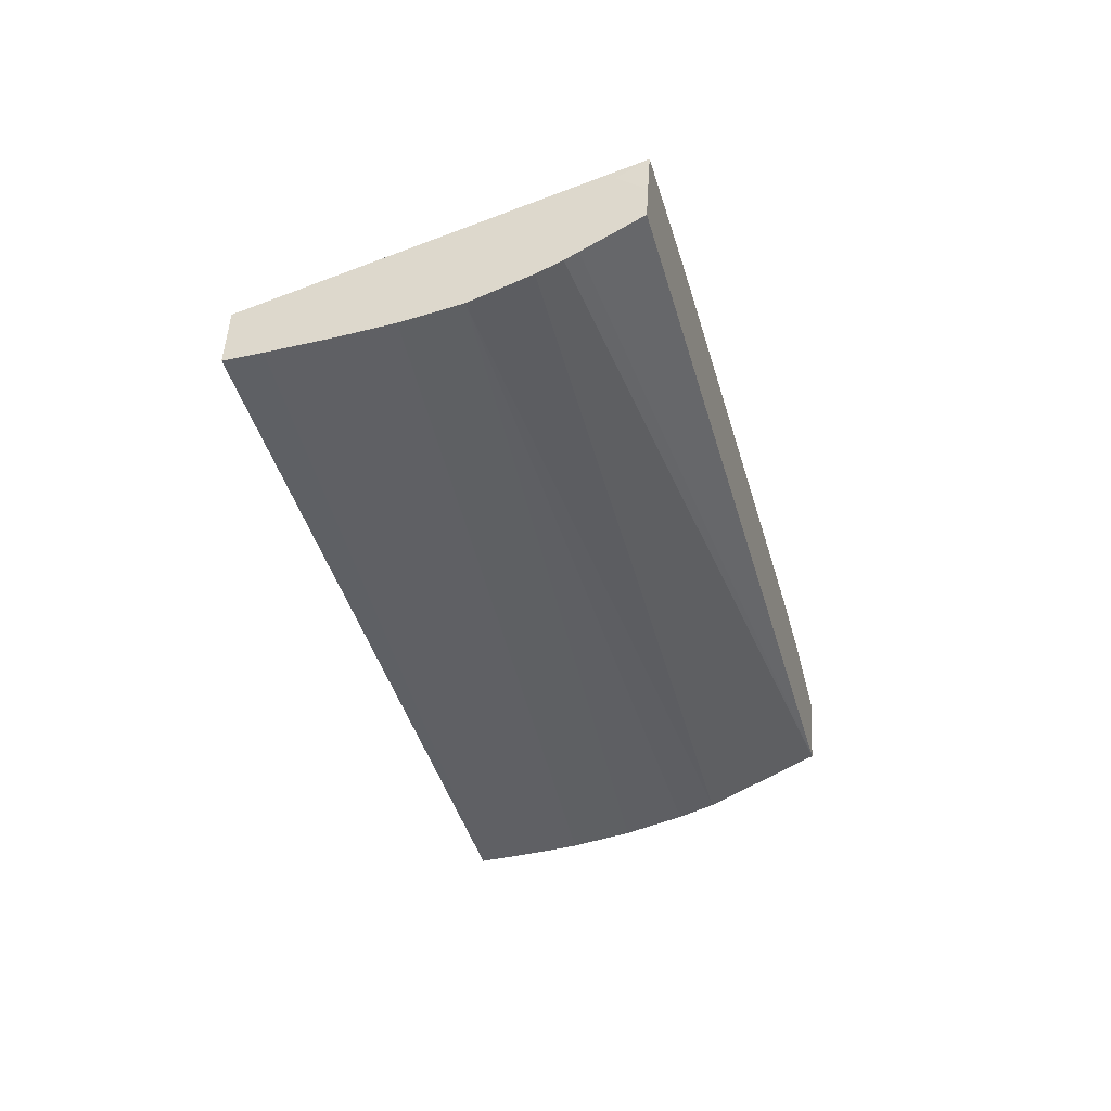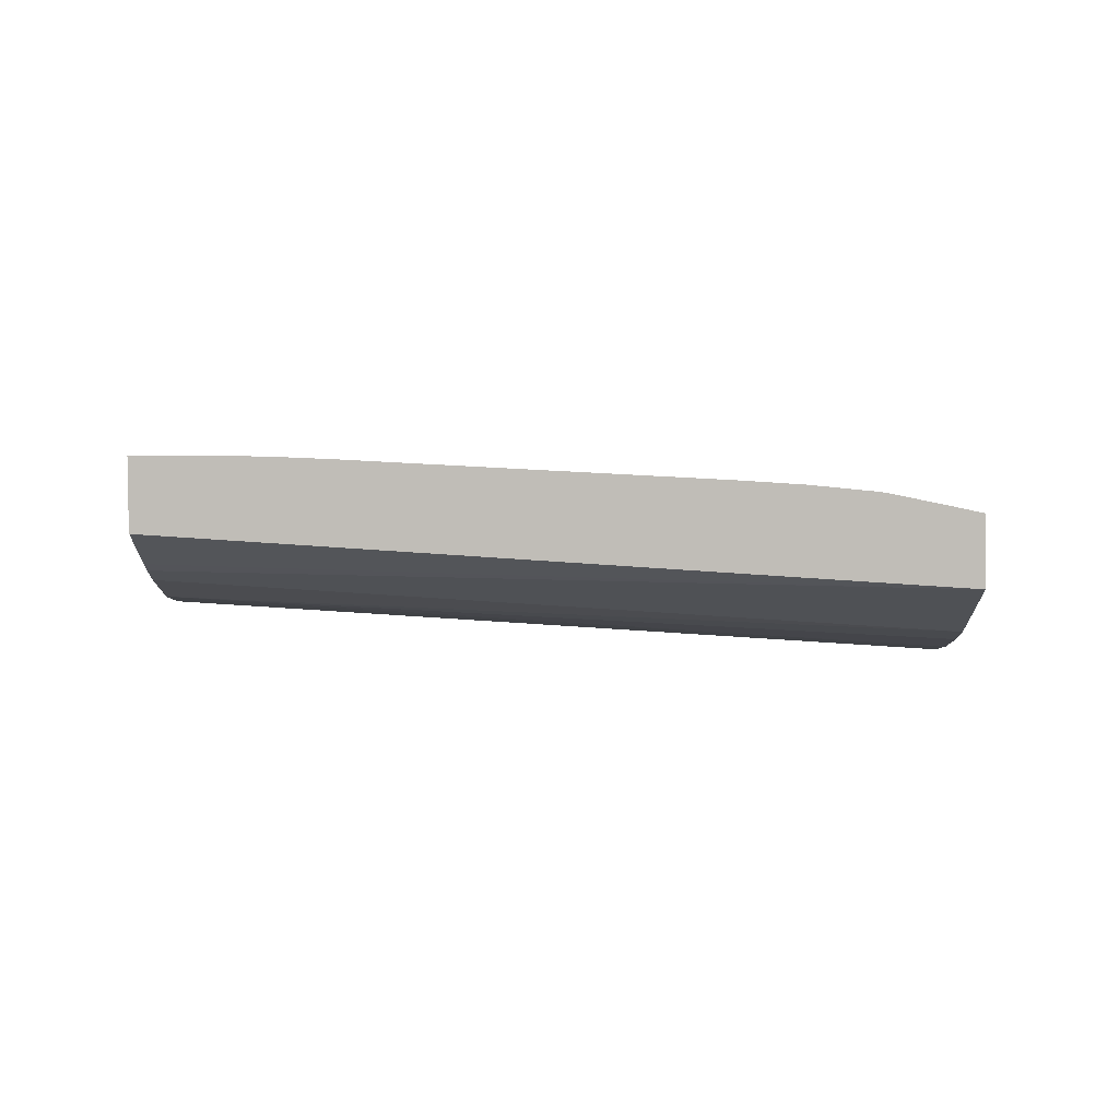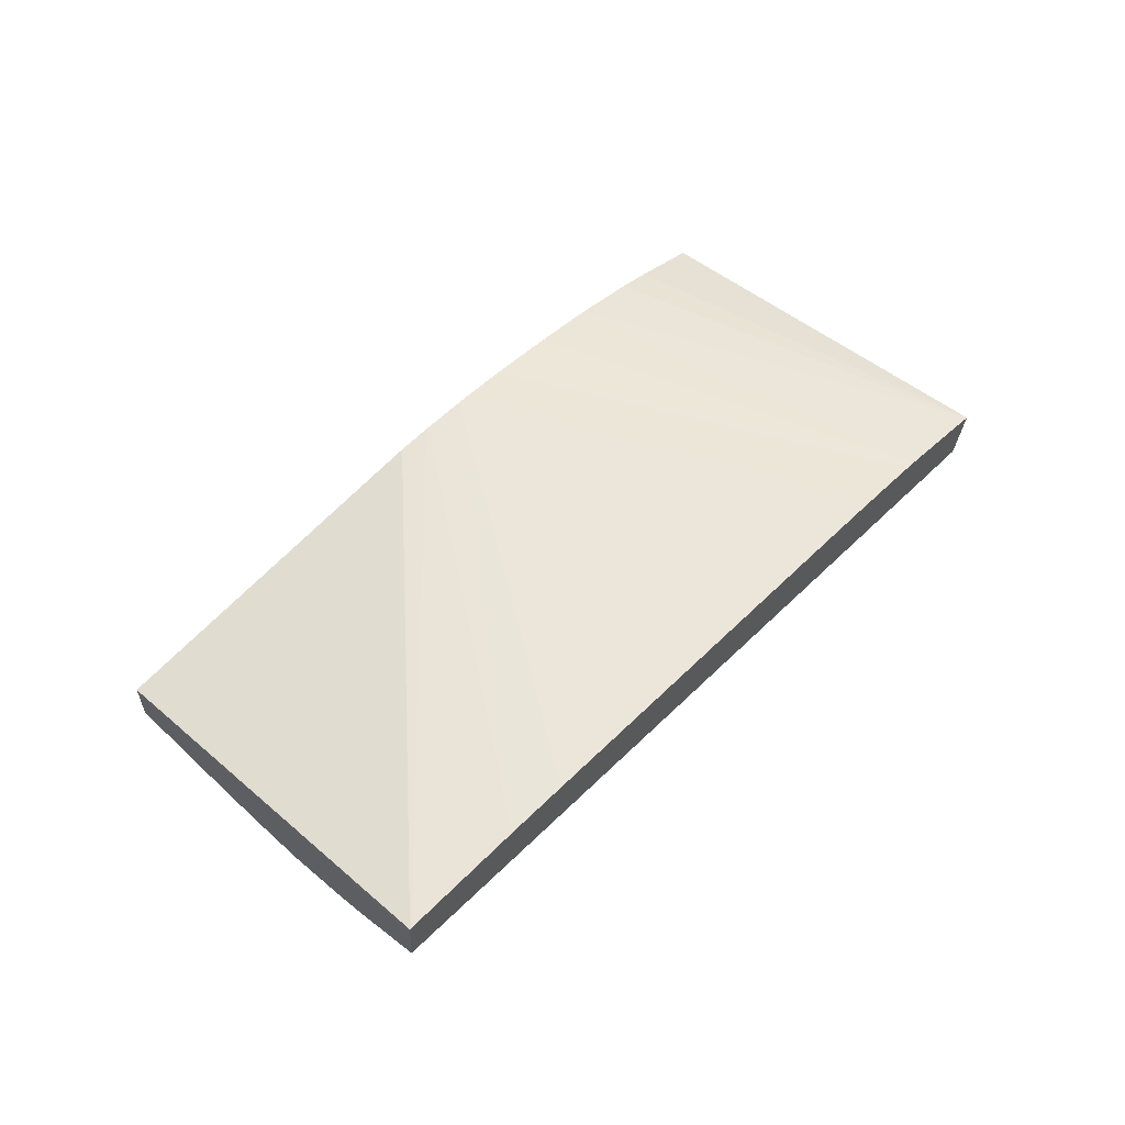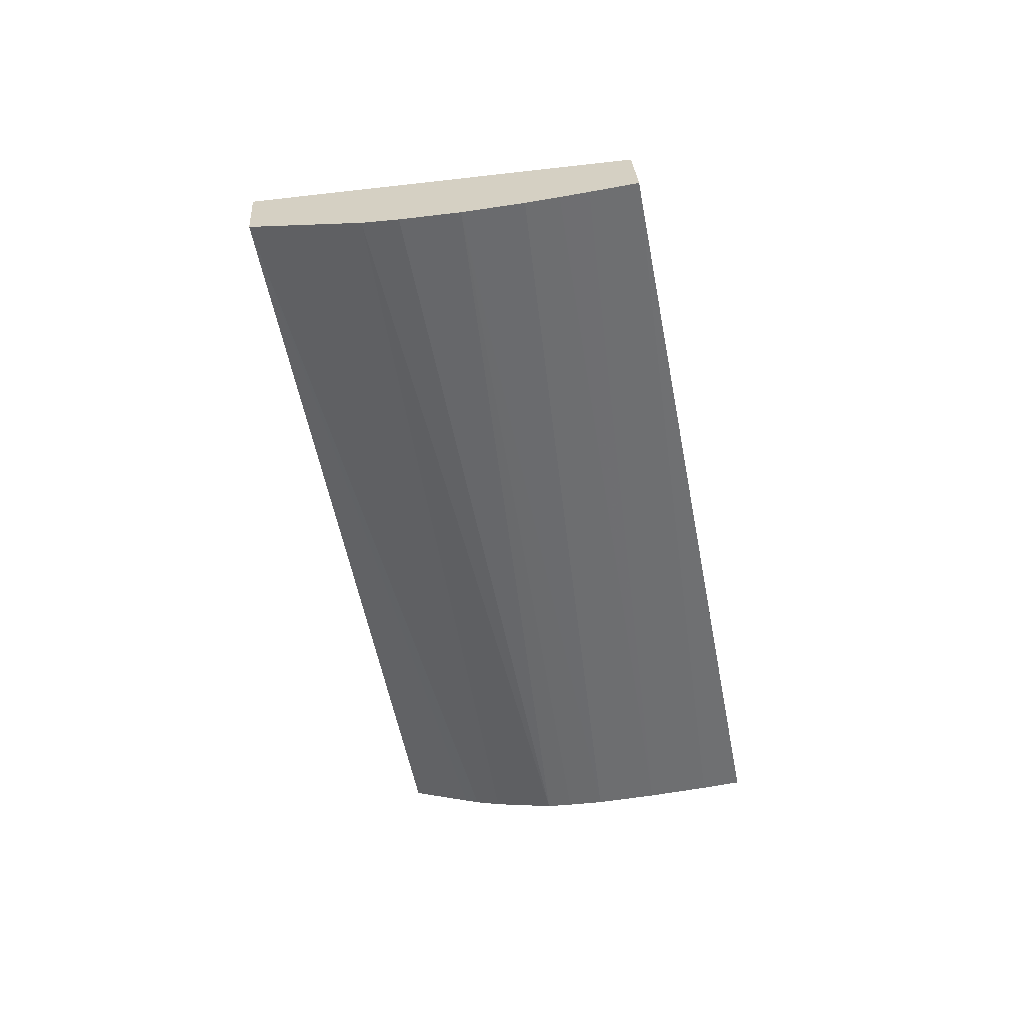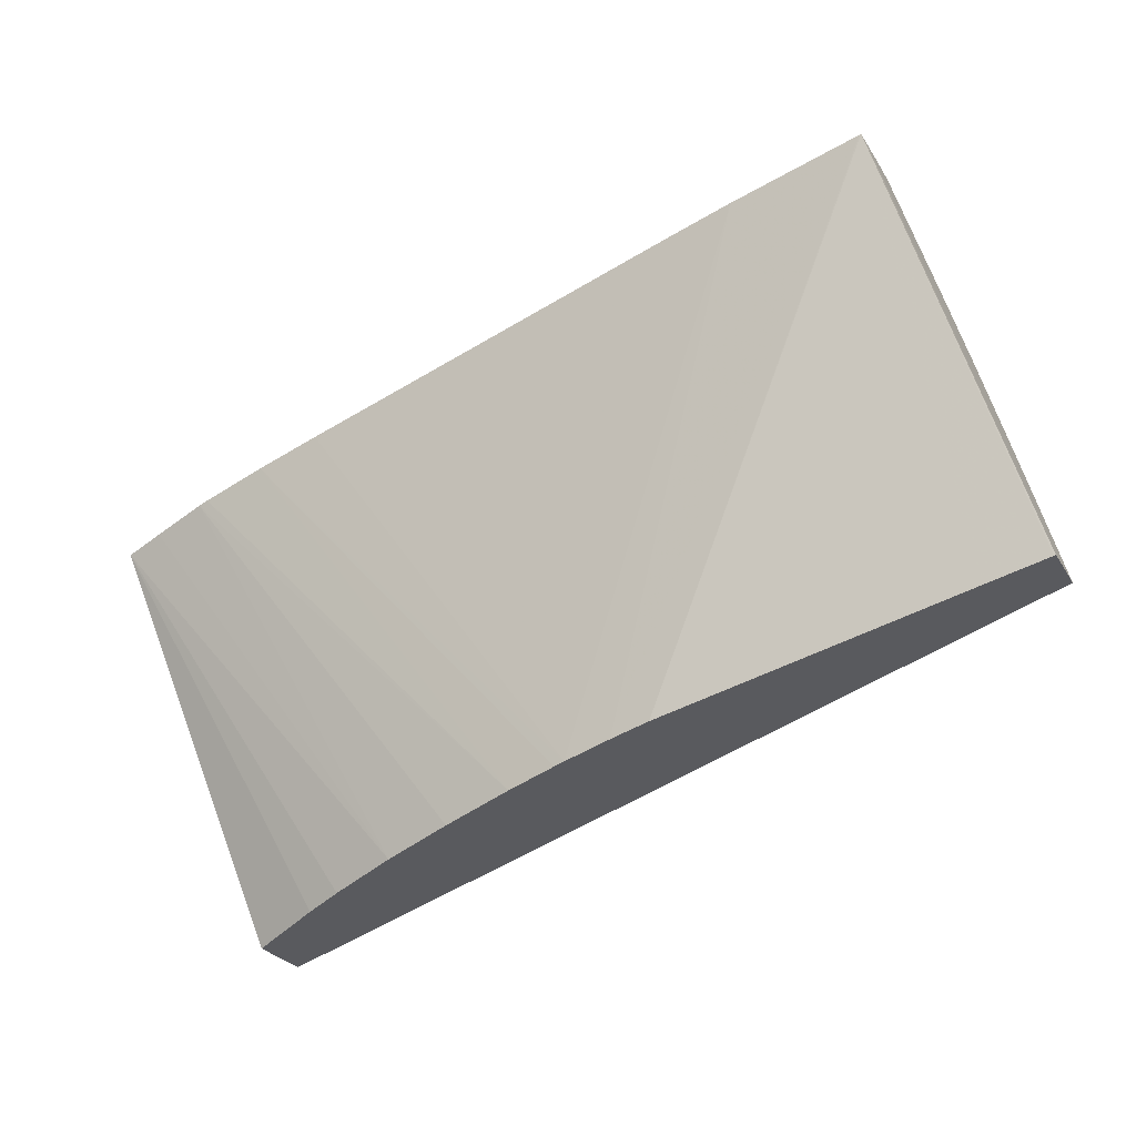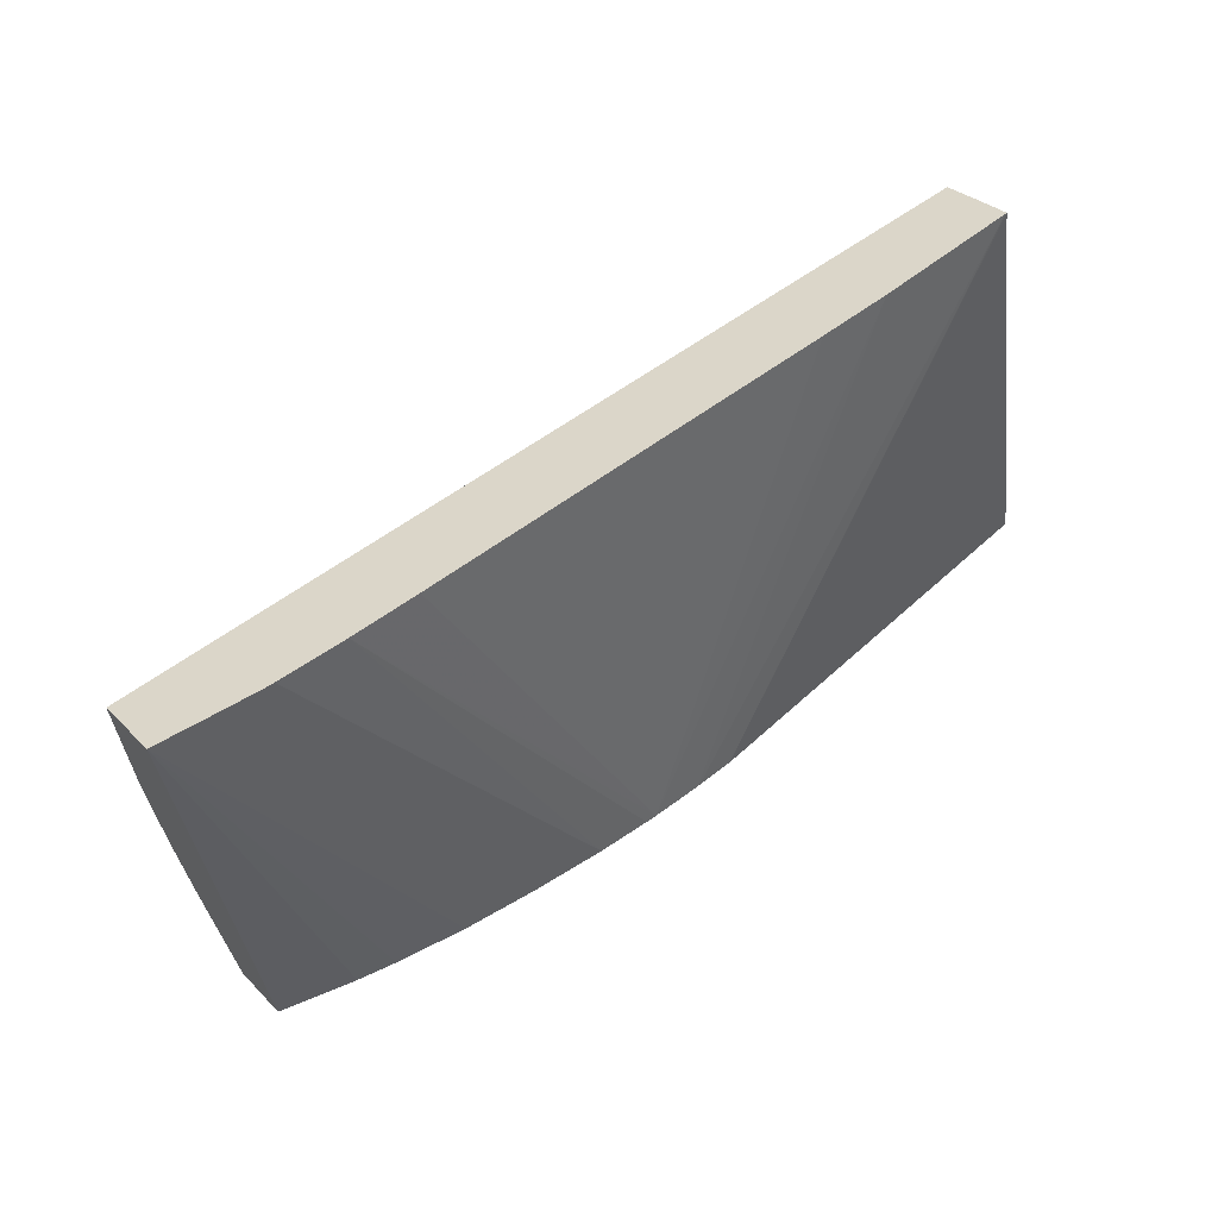
<metadata>
{"format":"obj","ext":"obj","renderer":"f3d","projection":"perspective","resolution":1024,"background":"white","views":[{"elev":-39.6,"azim":-56.3,"up":"+Y"},{"elev":0.6,"azim":18.5,"up":"+Y"},{"elev":60.3,"azim":-28.0,"up":"+Y"},{"elev":-58.3,"azim":118.8,"up":"+Y"},{"elev":-21.5,"azim":-156.2,"up":"+Z"},{"elev":33.4,"azim":145.4,"up":"+Z"}]}
</metadata>
<code>
v -0.009254 0.08608 0.04555
v -0.009057 0.08607 0.04617
v -0.009247 0.087 0.04562
v 0.002904 0.08522 0.04158
v -0.008749 0.08607 0.04713
v -0.007483 0.08813 0.05117
v -0.007322 0.08839 0.05166
v -0.009222 0.087 0.04561
v 0.002912 0.08627 0.04166
v 0.00314 0.08522 0.04232
v -0.008526 0.08609 0.04783
v 0.003281 0.08523 0.04276
v -0.007335 0.08774 0.05162
v -0.00826 0.08711 0.04531
v -0.007298 0.08839 0.05165
v -0.003743 0.08758 0.04389
v 0.004828 0.08752 0.04769
v 0.001881 0.08669 0.04202
v -0.008441 0.0861 0.04809
v 0.003447 0.08525 0.04328
v -0.007339 0.08722 0.05158
v -0.005388 0.08838 0.05104
v -0.003179 0.08759 0.04371
v -0.003212 0.08759 0.04372
v 0.004819 0.08639 0.04761
v 0.001357 0.08686 0.0422
v 0.000395 0.08713 0.04253
v 0.004243 0.08766 0.04789
v -0.008261 0.08616 0.04866
v 0.003754 0.08535 0.04424
v -0.007636 0.08676 0.05063
v -0.004412 0.08833 0.05072
v -0.00249 0.08756 0.04348
v -0.007704 0.08665 0.05042
v 0.004243 0.08567 0.04578
v -0.0005954 0.08733 0.04286
v 0.00343 0.08783 0.04816
v -0.008135 0.08621 0.04905
v 0.004058 0.08553 0.0452
v 0.001357 0.08802 0.04884
v 0.002318 0.08795 0.04853
v -0.002335 0.08755 0.04343
v -0.007829 0.0865 0.05002
v -0.001617 0.08748 0.0432
v 0.003281 0.08785 0.04821
f 1 2 5
f 1 5 11
f 1 11 19
f 1 19 29
f 1 29 38
f 1 38 43
f 1 43 34
f 1 34 31
f 1 31 21
f 1 21 13
f 1 13 6
f 1 6 3
f 1 3 8
f 1 8 14
f 1 14 16
f 1 16 24
f 1 24 23
f 1 23 33
f 1 33 42
f 1 42 44
f 1 44 36
f 1 36 27
f 1 27 26
f 1 26 18
f 1 18 9
f 1 9 4
f 1 4 2
f 2 4 5
f 3 6 7
f 3 7 8
f 4 9 17
f 4 17 25
f 4 25 35
f 4 35 39
f 4 39 30
f 4 30 20
f 4 20 12
f 4 12 10
f 4 10 5
f 5 10 12
f 5 12 11
f 6 13 7
f 7 14 8
f 7 13 21
f 7 21 25
f 7 25 17
f 7 17 28
f 7 28 37
f 7 37 45
f 7 45 41
f 7 41 40
f 7 40 32
f 7 32 22
f 7 22 15
f 7 15 16
f 7 16 14
f 9 18 17
f 11 12 20
f 11 20 19
f 15 22 23
f 15 23 24
f 15 24 16
f 17 18 26
f 17 26 27
f 17 27 28
f 19 20 30
f 19 30 29
f 21 31 25
f 22 32 33
f 22 33 23
f 25 31 34
f 25 34 35
f 27 36 37
f 27 37 28
f 29 30 38
f 30 39 38
f 32 40 33
f 33 40 41
f 33 41 42
f 34 43 35
f 35 43 38
f 35 38 39
f 36 44 37
f 37 44 45
f 41 44 42
f 41 45 44

</code>
